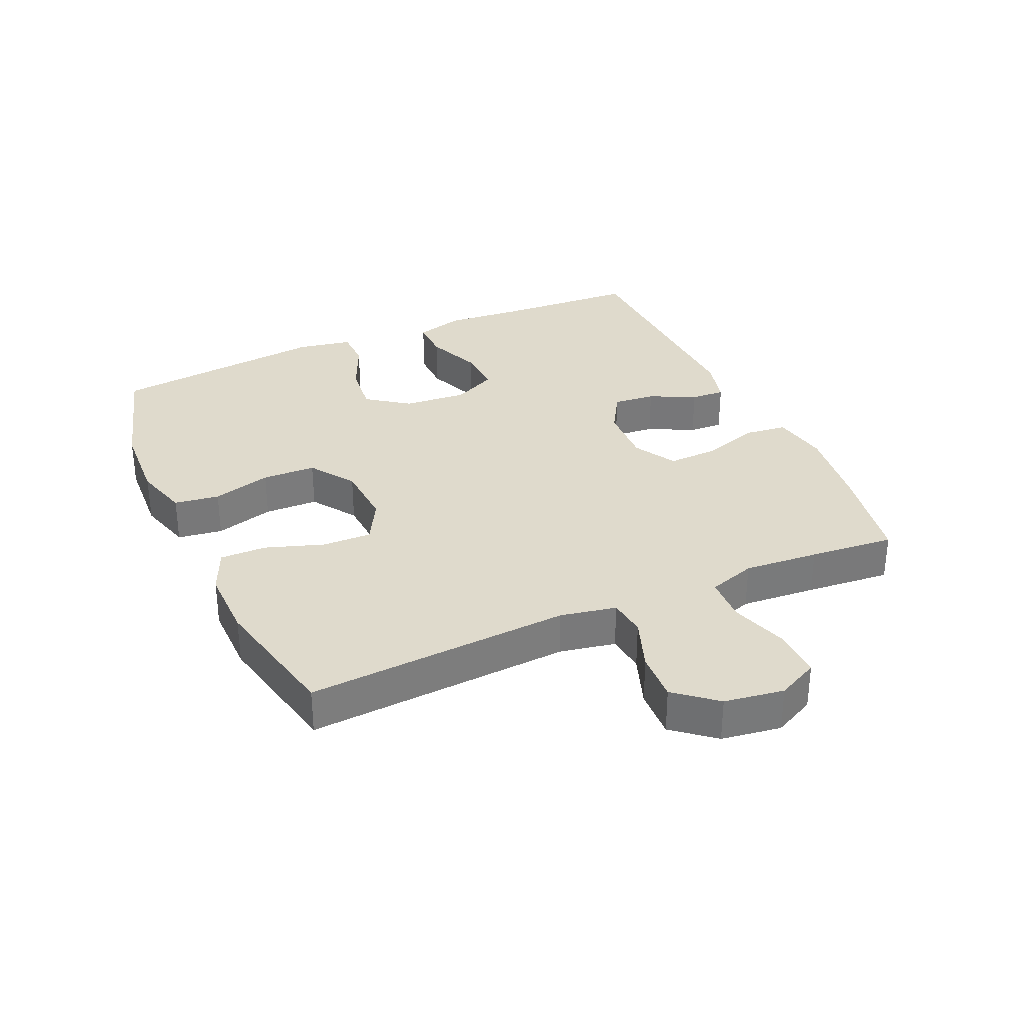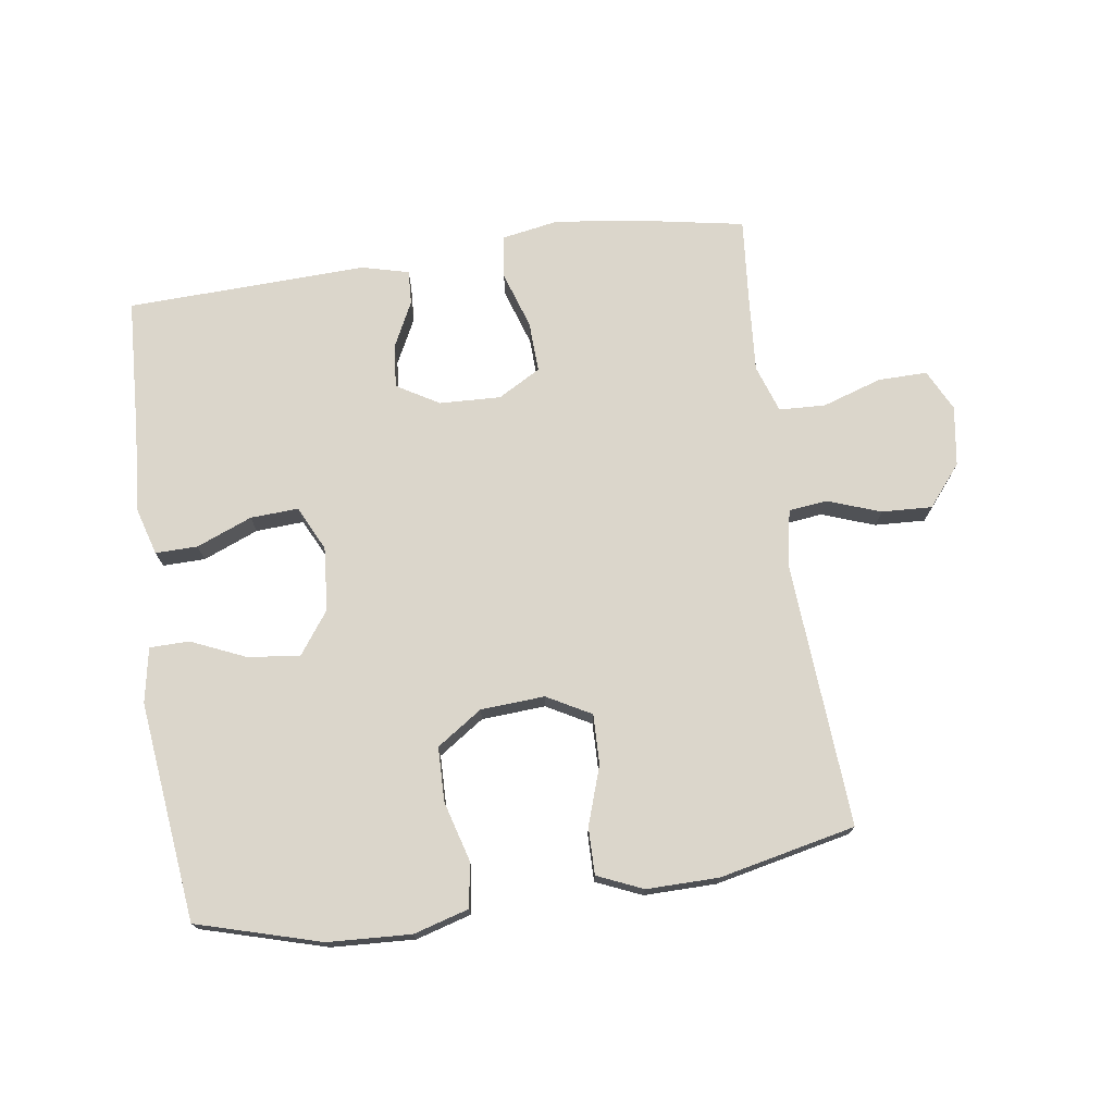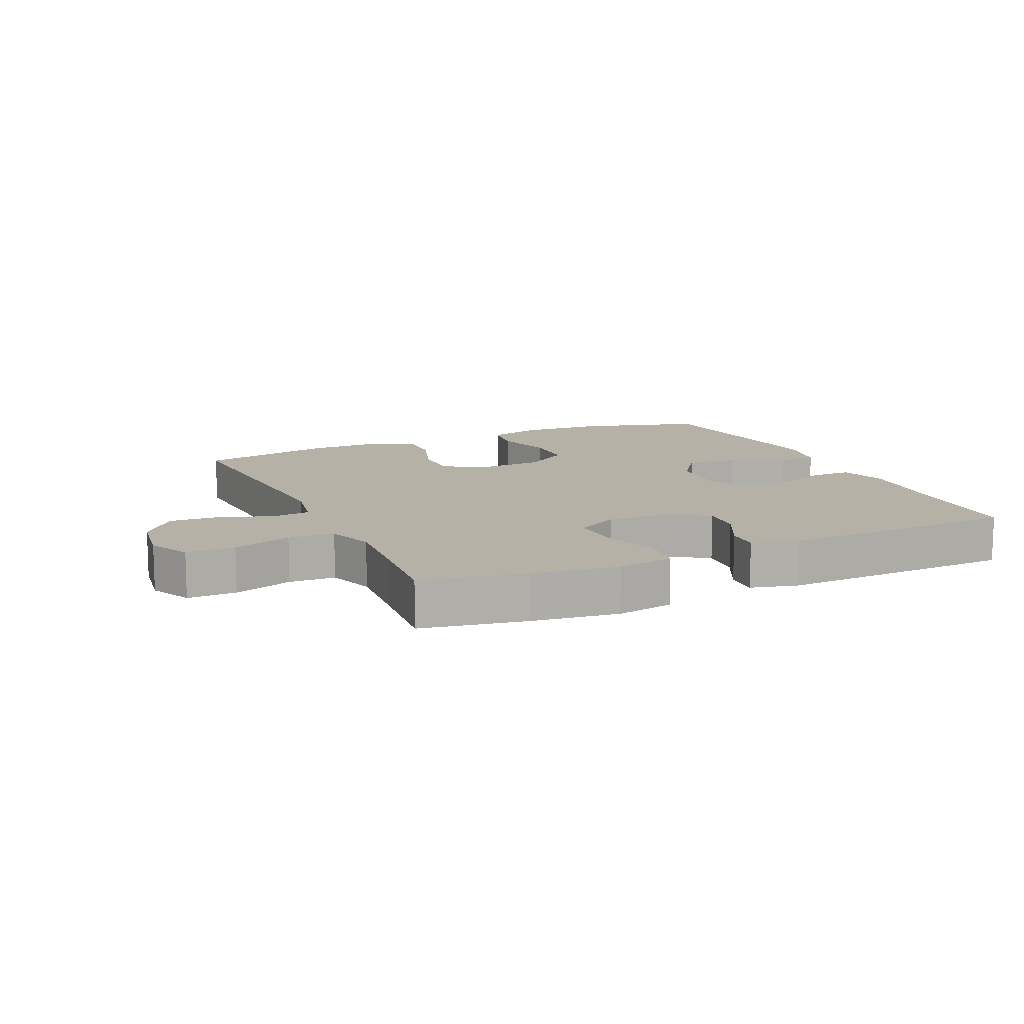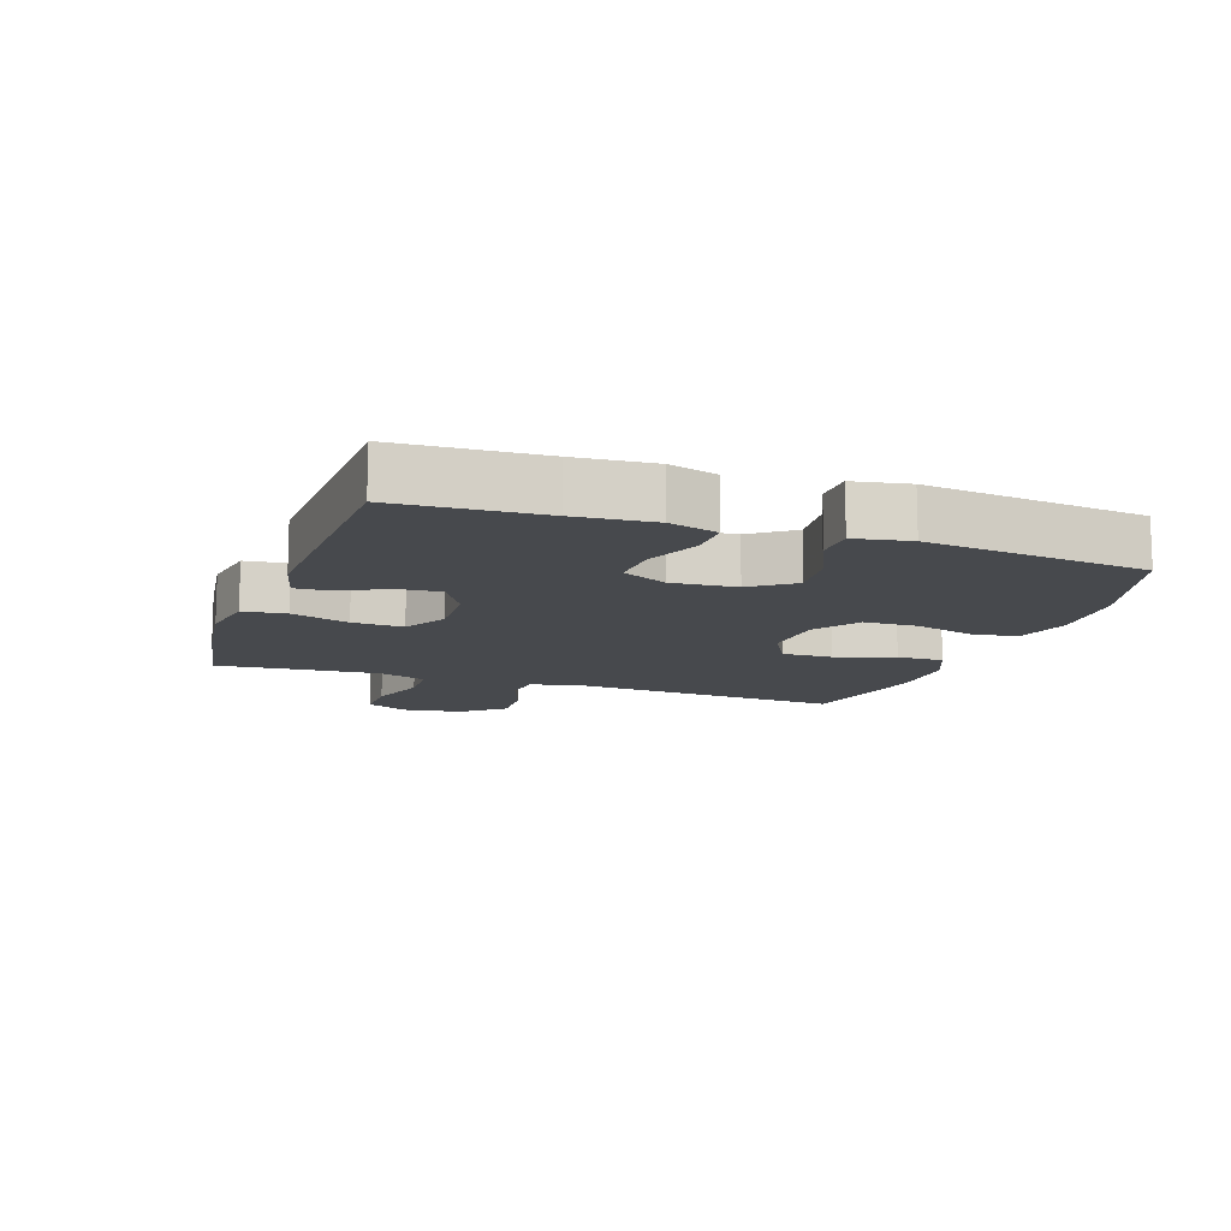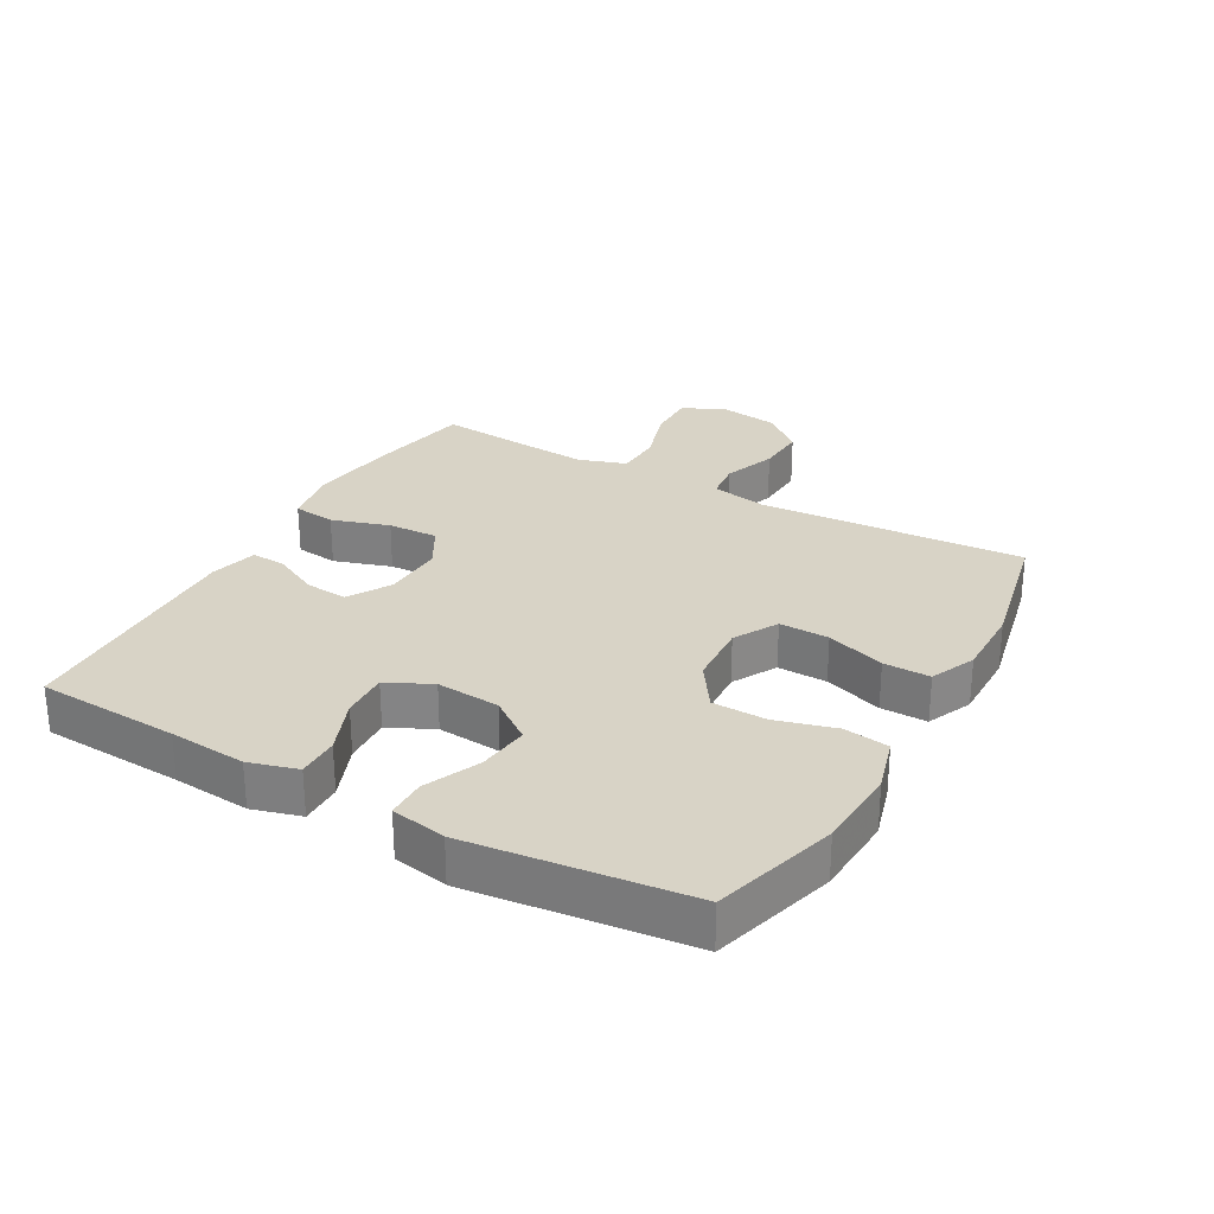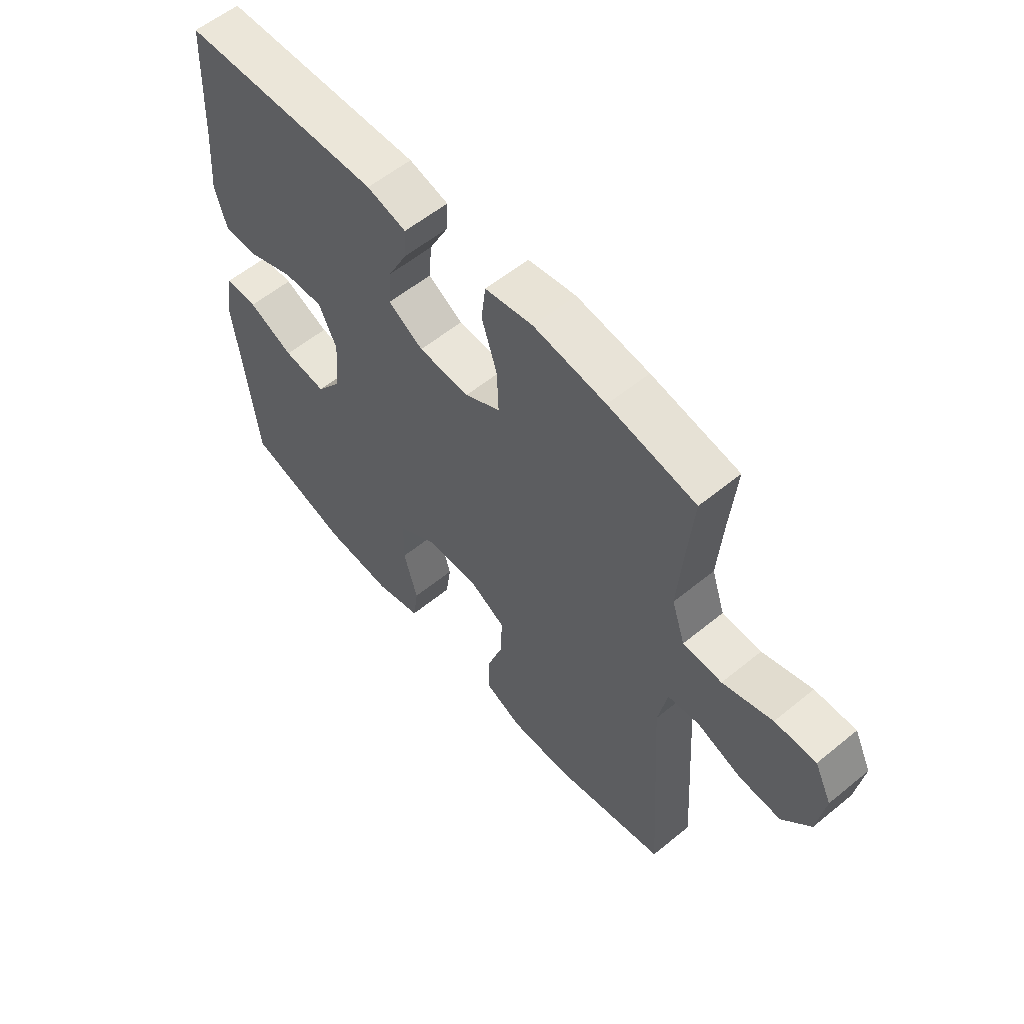
<metadata>
{"format":"obj","ext":"obj","renderer":"f3d","projection":"perspective","resolution":1024,"background":"white","views":[{"elev":32.5,"azim":-114.1,"up":"+Y"},{"elev":73.5,"azim":171.7,"up":"+Y"},{"elev":12.1,"azim":-24.4,"up":"+Y"},{"elev":-12.3,"azim":70.8,"up":"+Y"},{"elev":28.0,"azim":119.4,"up":"+Y"},{"elev":57.7,"azim":-130.3,"up":"+Z"}]}
</metadata>
<code>
v -0.5 0.07 0.5
v -0.336 0.07 0.53
v -0.2 0.07 0.548
v -0.11 0.07 0.532
v -0.102 0.07 0.465
v -0.131 0.07 0.375
v -0.134 0.07 0.296
v -0.067 0.07 0.258
v 0.029 0.07 0.262
v 0.095 0.07 0.301
v 0.089 0.07 0.368
v 0.053 0.07 0.44
v 0.05 0.07 0.494
v 0.124 0.07 0.513
v 0.5 0.07 0.5
v 0.512 0.07 0.276
v 0.522 0.07 0.155
v 0.5 0.07 0.079
v 0.434 0.07 0.08
v 0.347 0.07 0.115
v 0.272 0.07 0.119
v 0.238 0.07 0.049
v 0.246 0.07 -0.051
v 0.294 0.07 -0.117
v 0.375 0.07 -0.108
v 0.461 0.07 -0.07
v 0.523 0.07 -0.071
v 0.539 0.07 -0.157
v 0.5 0.07 -0.5
v 0.306 0.07 -0.556
v 0.176 0.07 -0.563
v 0.089 0.07 -0.538
v 0.079 0.07 -0.467
v 0.105 0.07 -0.374
v 0.103 0.07 -0.289
v 0.032 0.07 -0.241
v -0.068 0.07 -0.235
v -0.137 0.07 -0.273
v -0.135 0.07 -0.351
v -0.104 0.07 -0.443
v -0.103 0.07 -0.516
v -0.174 0.07 -0.547
v -0.287 0.07 -0.546
v -0.5 0.07 -0.5
v -0.473 0.07 -0.083
v -0.49 0.07 0.005
v -0.55 0.07 0.012
v -0.633 0.07 -0.018
v -0.712 0.07 -0.022
v -0.765 0.07 0.042
v -0.779 0.07 0.136
v -0.747 0.07 0.201
v -0.67 0.07 0.2
v -0.577 0.07 0.17
v -0.504 0.07 0.173
v -0.479 0.07 0.248
v -0.488 0.07 0.366
v -0.5 0 0.5
v -0.336 0 0.53
v -0.2 0 0.548
v -0.11 0 0.532
v -0.102 0 0.465
v -0.131 0 0.375
v -0.134 0 0.296
v -0.067 0 0.258
v 0.029 0 0.262
v 0.095 0 0.301
v 0.089 0 0.368
v 0.053 0 0.44
v 0.05 0 0.494
v 0.124 0 0.513
v 0.5 0 0.5
v 0.512 0 0.276
v 0.522 0 0.155
v 0.5 0 0.079
v 0.434 0 0.08
v 0.347 0 0.115
v 0.272 0 0.119
v 0.238 0 0.049
v 0.246 0 -0.051
v 0.294 0 -0.117
v 0.375 0 -0.108
v 0.461 0 -0.07
v 0.523 0 -0.071
v 0.539 0 -0.157
v 0.5 0 -0.5
v 0.306 0 -0.556
v 0.176 0 -0.563
v 0.089 0 -0.538
v 0.079 0 -0.467
v 0.105 0 -0.374
v 0.103 0 -0.289
v 0.032 0 -0.241
v -0.068 0 -0.235
v -0.137 0 -0.273
v -0.135 0 -0.351
v -0.104 0 -0.443
v -0.103 0 -0.516
v -0.174 0 -0.547
v -0.287 0 -0.546
v -0.5 0 -0.5
v -0.473 0 -0.083
v -0.49 0 0.005
v -0.55 0 0.012
v -0.633 0 -0.018
v -0.712 0 -0.022
v -0.765 0 0.042
v -0.779 0 0.136
v -0.747 0 0.201
v -0.67 0 0.2
v -0.577 0 0.17
v -0.504 0 0.173
v -0.479 0 0.248
v -0.488 0 0.366
f 51 52 53 54
f 51 54 55
f 50 51 55
f 47 48 49 50
f 46 47 50 55
f 45 46 55 56
f 43 44 45
f 42 43 45 56
f 39 40 41 42
f 38 39 42 56
f 31 32 33 34
f 31 34 35
f 30 31 35
f 29 30 35
f 28 29 35 36
f 25 26 27 28
f 24 25 28 36
f 17 18 19 20
f 16 17 20 21
f 15 16 21
f 14 15 21
f 11 12 13 14
f 10 11 14 21
f 9 10 21 22
f 3 4 5 6
f 3 6 7
f 57 1 2 3
f 57 3 7
f 37 38 56 57
f 37 57 7 8
f 23 24 36 37
f 22 23 37
f 8 9 22 37
f 111 110 109 108
f 112 111 108
f 112 108 107
f 107 106 105 104
f 112 107 104 103
f 113 112 103 102
f 102 101 100
f 113 102 100 99
f 99 98 97 96
f 113 99 96 95
f 91 90 89 88
f 92 91 88
f 92 88 87
f 92 87 86
f 93 92 86 85
f 85 84 83 82
f 93 85 82 81
f 77 76 75 74
f 78 77 74 73
f 78 73 72
f 78 72 71
f 71 70 69 68
f 78 71 68 67
f 79 78 67 66
f 63 62 61 60
f 64 63 60
f 60 59 58 114
f 64 60 114
f 114 113 95 94
f 65 64 114 94
f 94 93 81 80
f 94 80 79
f 94 79 66 65
f 1 58 59 2
f 2 59 60 3
f 3 60 61 4
f 4 61 62 5
f 5 62 63 6
f 6 63 64 7
f 7 64 65 8
f 8 65 66 9
f 9 66 67 10
f 10 67 68 11
f 11 68 69 12
f 12 69 70 13
f 13 70 71 14
f 14 71 72 15
f 15 72 73 16
f 16 73 74 17
f 17 74 75 18
f 18 75 76 19
f 19 76 77 20
f 20 77 78 21
f 21 78 79 22
f 22 79 80 23
f 23 80 81 24
f 24 81 82 25
f 25 82 83 26
f 26 83 84 27
f 27 84 85 28
f 28 85 86 29
f 29 86 87 30
f 30 87 88 31
f 31 88 89 32
f 32 89 90 33
f 33 90 91 34
f 34 91 92 35
f 35 92 93 36
f 36 93 94 37
f 37 94 95 38
f 38 95 96 39
f 39 96 97 40
f 40 97 98 41
f 41 98 99 42
f 42 99 100 43
f 43 100 101 44
f 44 101 102 45
f 45 102 103 46
f 46 103 104 47
f 47 104 105 48
f 48 105 106 49
f 49 106 107 50
f 50 107 108 51
f 51 108 109 52
f 52 109 110 53
f 53 110 111 54
f 54 111 112 55
f 55 112 113 56
f 56 113 114 57
f 57 114 58 1

</code>
